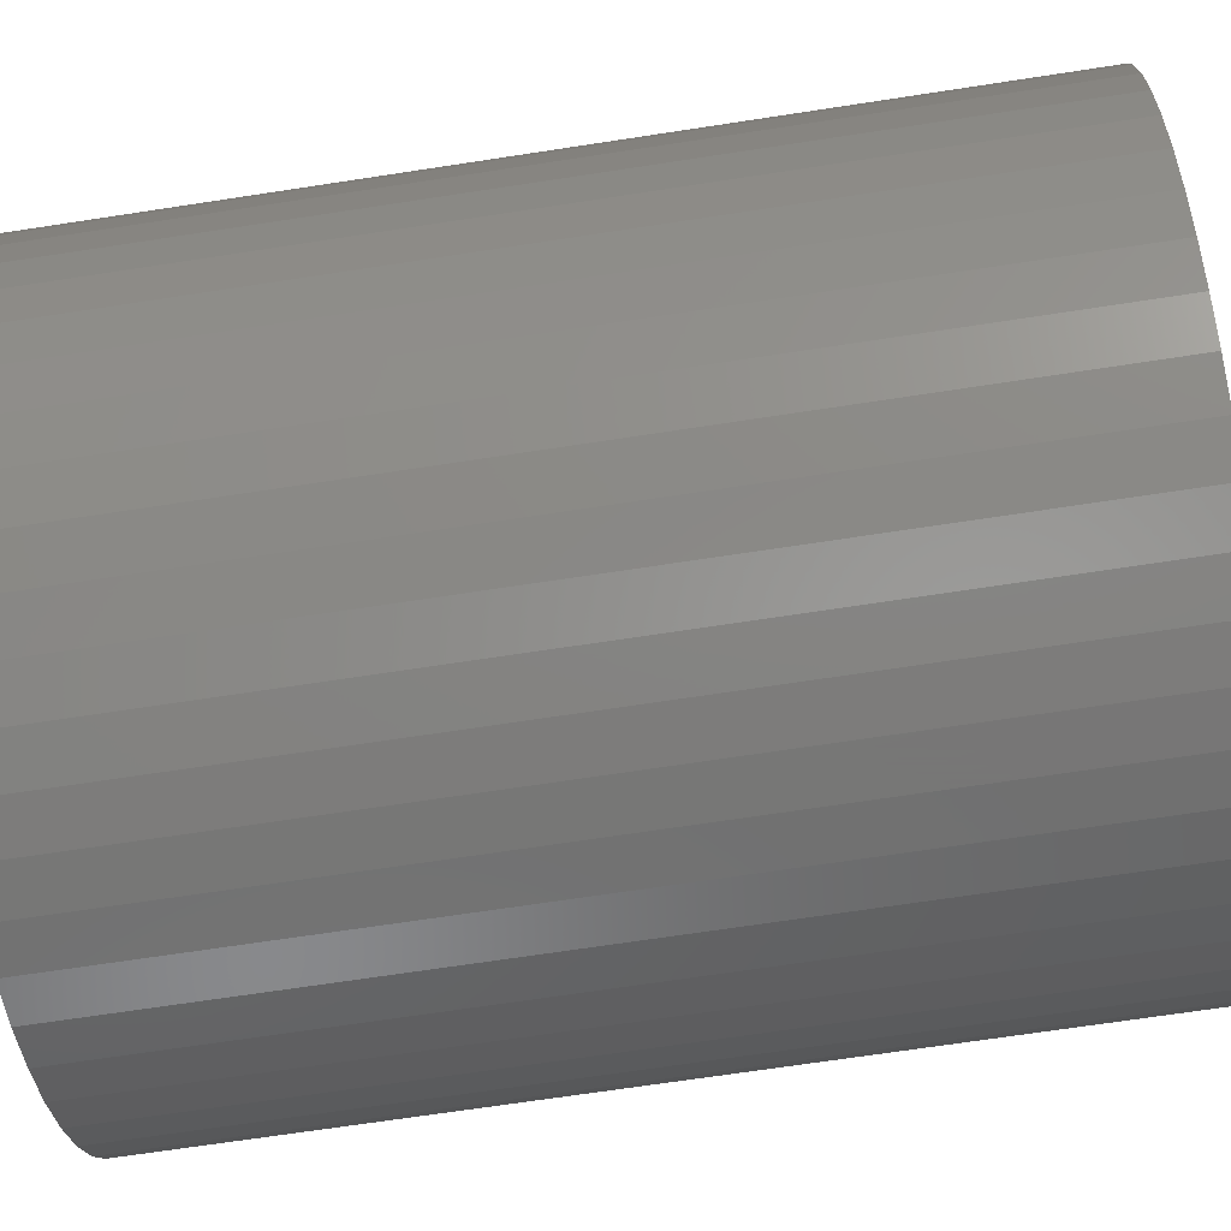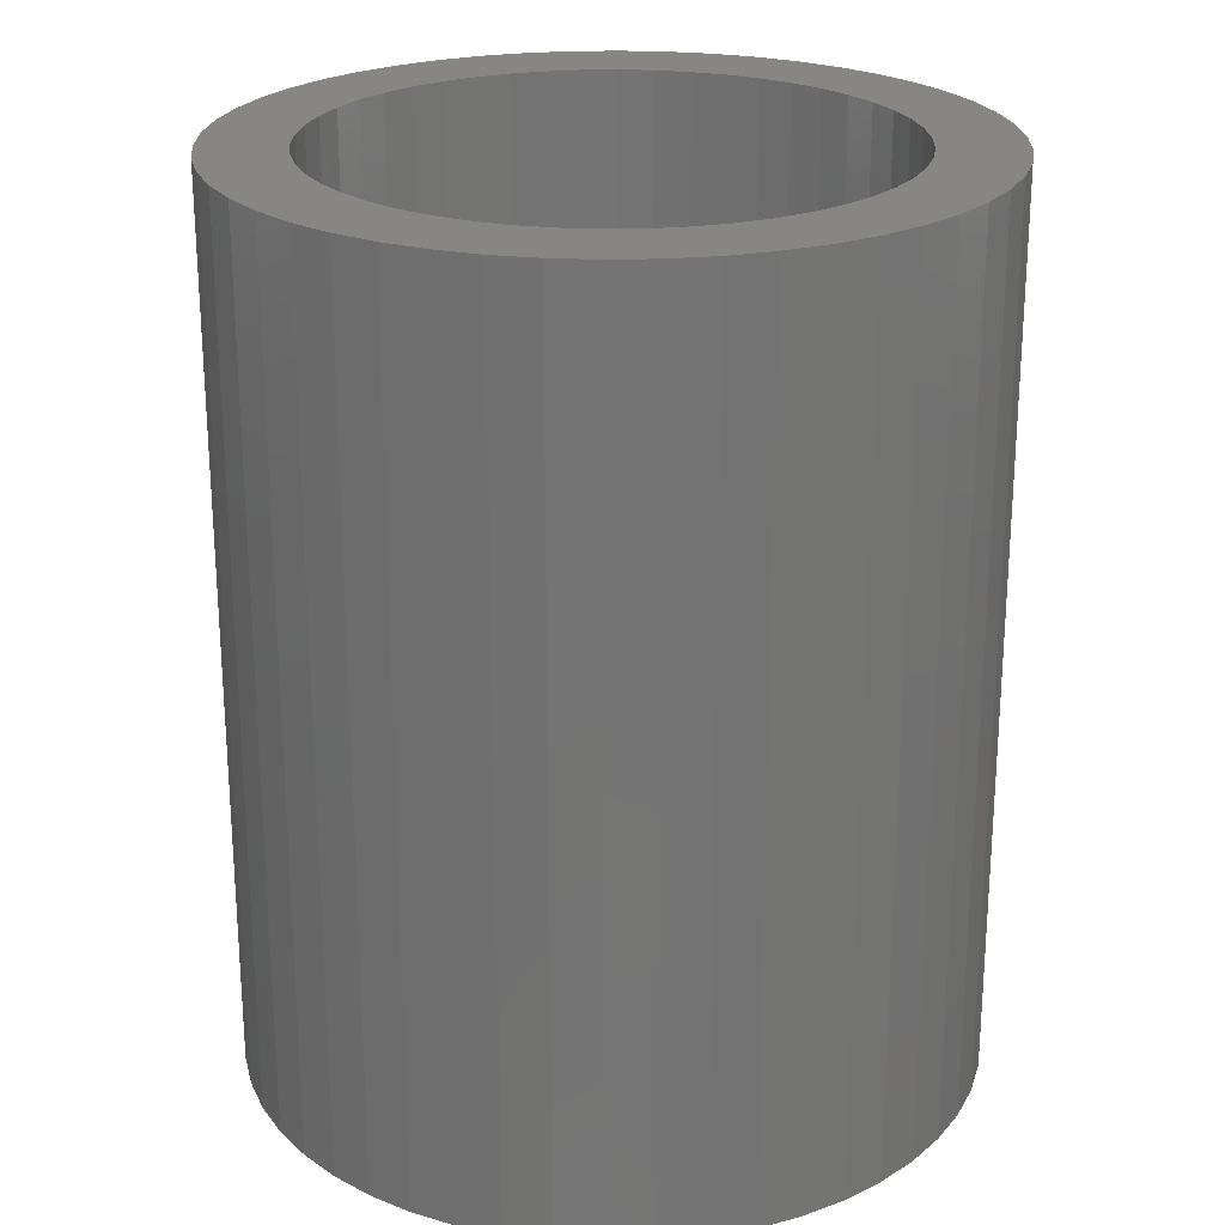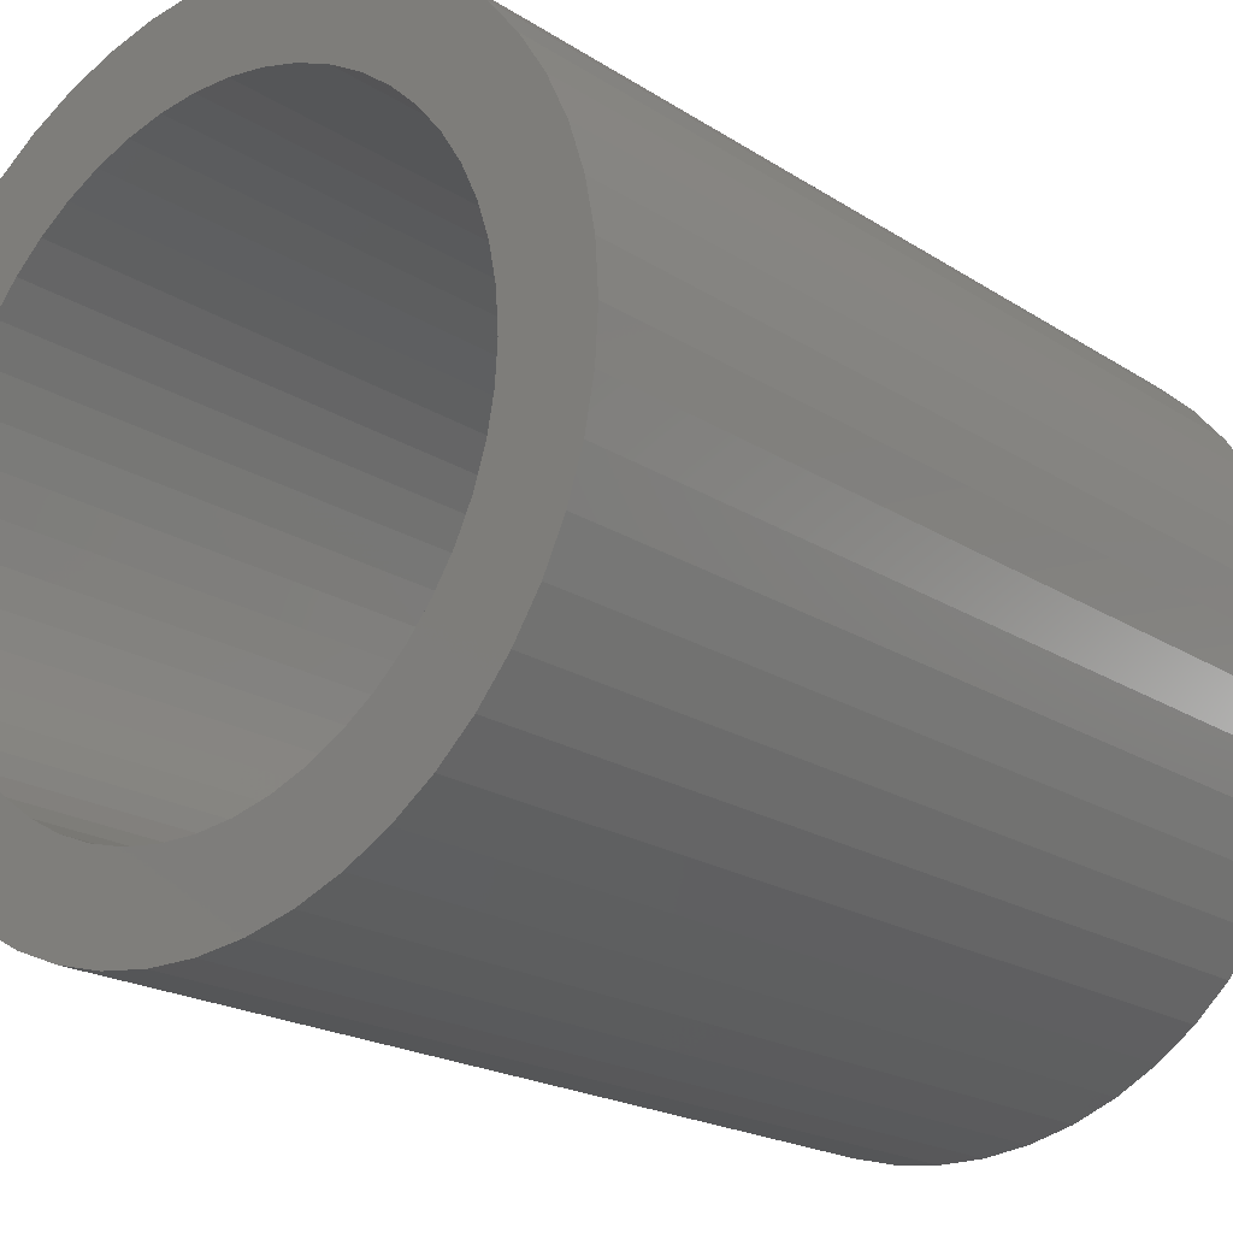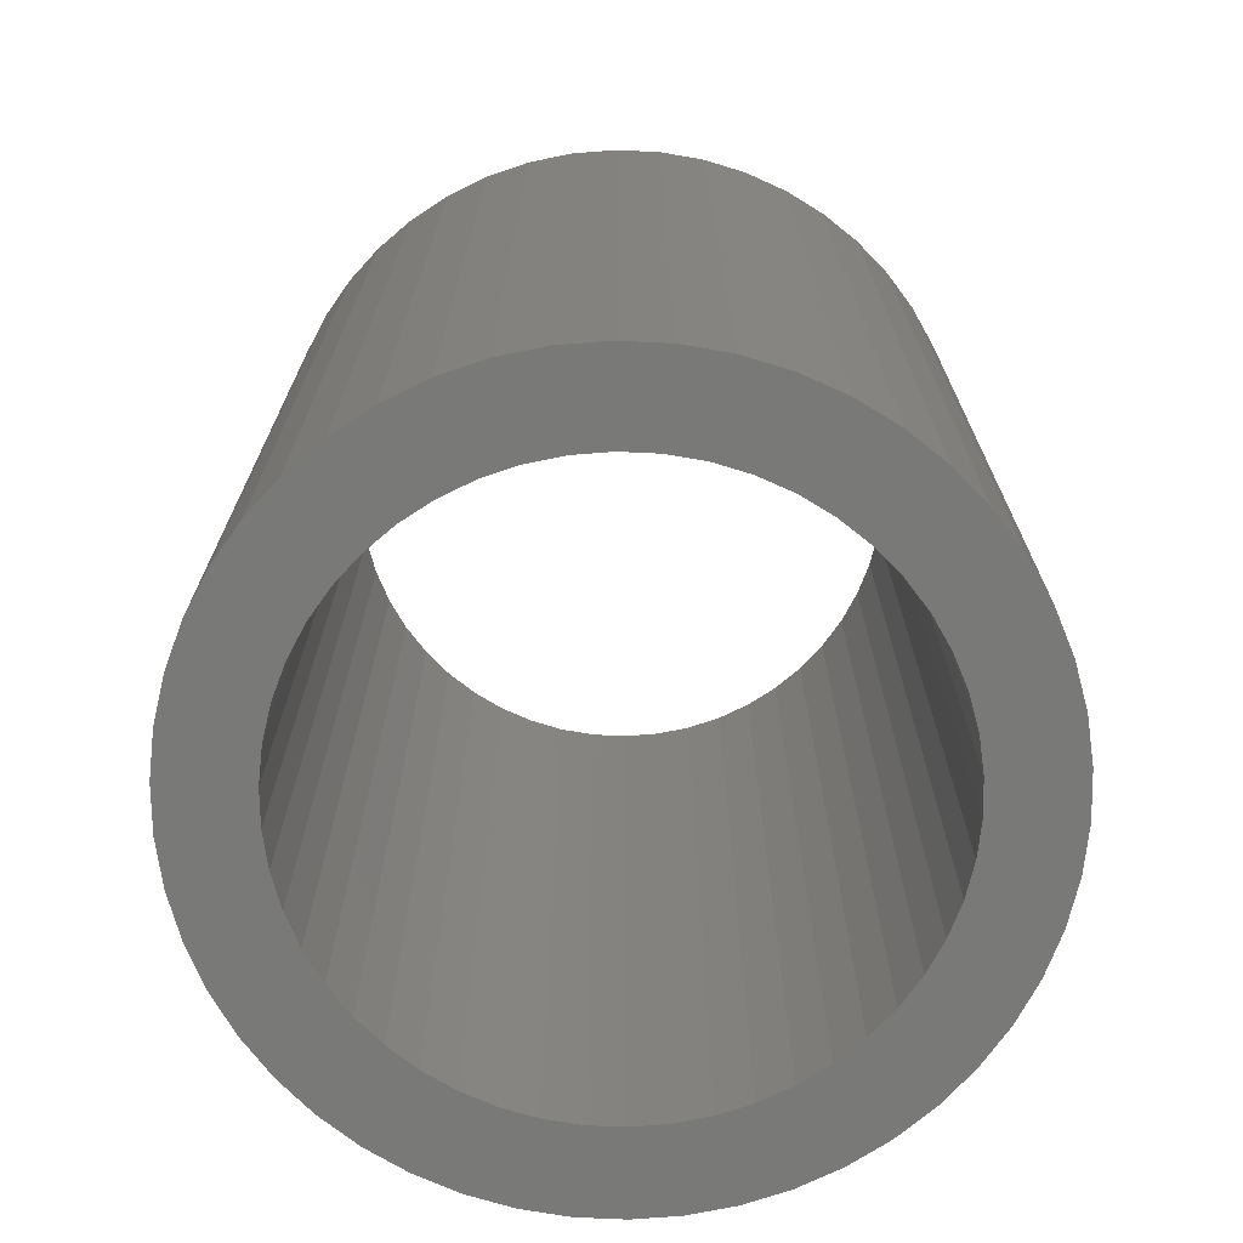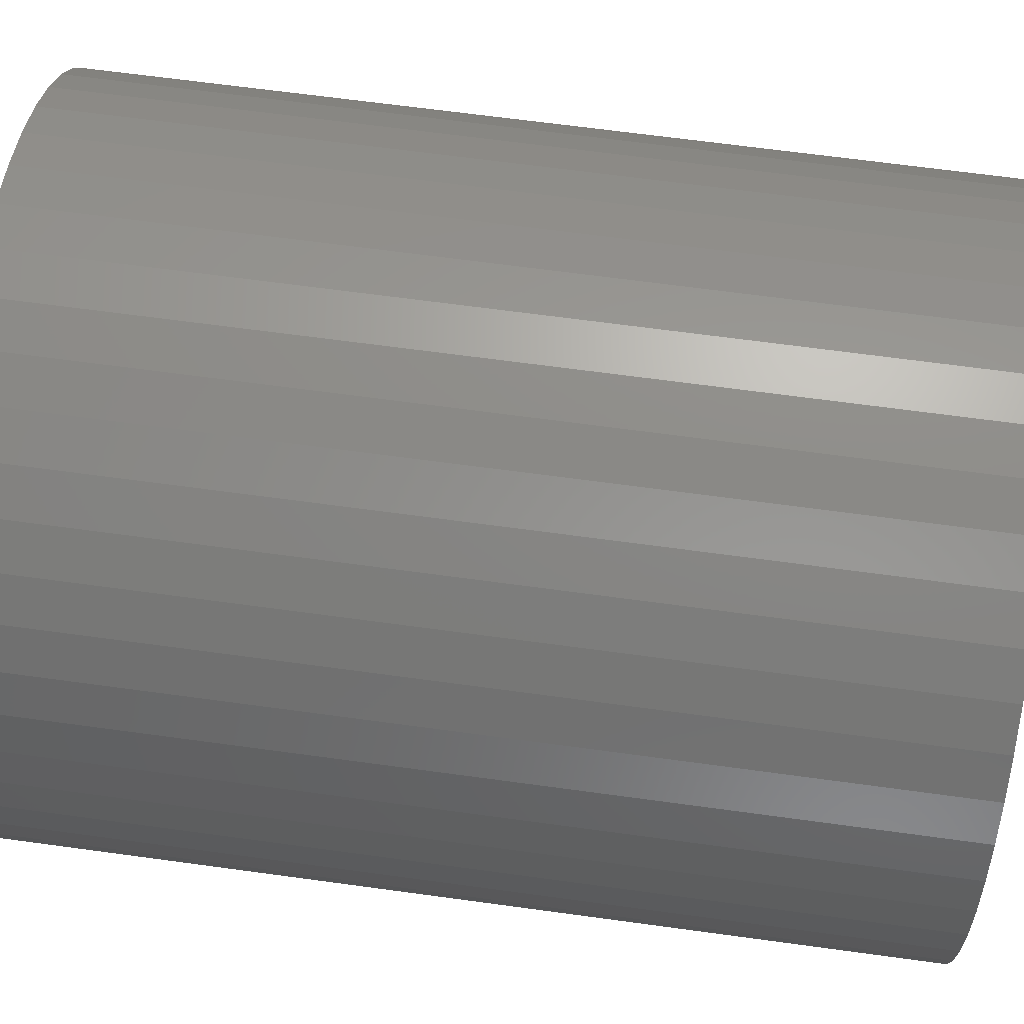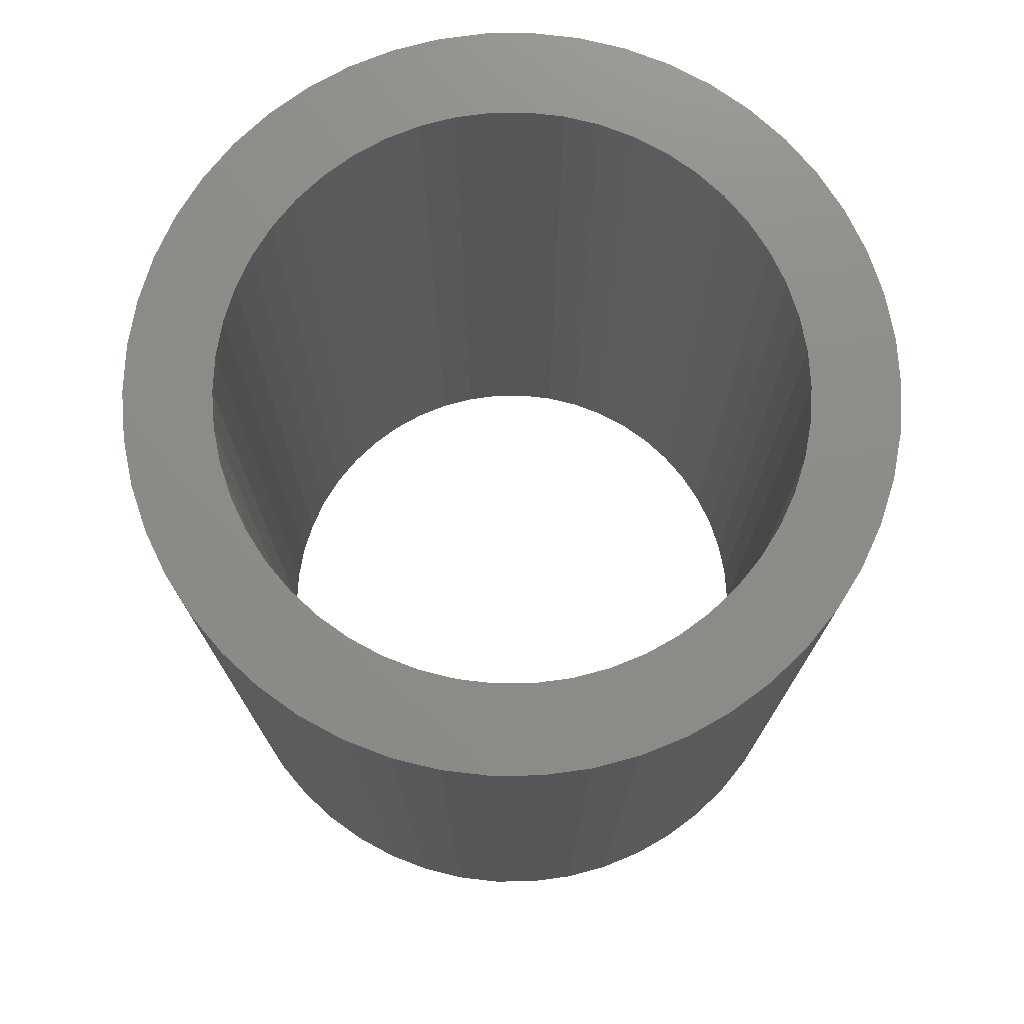
<metadata>
{"format":"stl","ext":"stl","renderer":"f3d","projection":"perspective","resolution":1024,"background":"white","views":[{"elev":-69.2,"azim":98.7,"up":"+Y"},{"elev":23.5,"azim":-124.9,"up":"+Z"},{"elev":-19.9,"azim":40.2,"up":"+Y"},{"elev":-71.8,"azim":-89.1,"up":"+Z"},{"elev":66.6,"azim":97.8,"up":"+Y"},{"elev":75.1,"azim":165.1,"up":"+Z"}]}
</metadata>
<code>
# stl→obj: 200 verts, 400 faces
v 3.25 0 4
v 3.224 0.4073 -4
v 3.224 0.4073 4
v 3.25 0 -4
v -3.25 0 -4
v -3.224 0.4073 4
v -3.224 0.4073 -4
v -3.25 0 4
v 0.2041 3.244 -4
v -0.2041 3.244 4
v 0.2041 3.244 4
v -0.2041 3.244 -4
v -0.2041 -3.244 -4
v 0.2041 -3.244 4
v -0.2041 -3.244 4
v 0.2041 -3.244 -4
v 2.369 2.225 -4
v 2.072 2.504 4
v 2.369 2.225 4
v 2.072 2.504 -4
v -2.072 2.504 -4
v -2.369 2.225 4
v -2.072 2.504 4
v -2.369 2.225 -4
v -1.004 3.091 -4
v -1.384 2.941 4
v -1.004 3.091 4
v -1.384 2.941 -4
v 3.022 1.196 4
v 2.848 1.566 -4
v 2.848 1.566 4
v 3.022 1.196 -4
v 2.629 1.91 -4
v 2.629 1.91 4
v 1.384 2.941 -4
v 1.004 3.091 4
v 1.384 2.941 4
v 1.004 3.091 -4
v 0.609 3.192 4
v 0.609 3.192 -4
v 1.741 2.744 4
v 1.741 2.744 -4
v -3.022 1.196 -4
v -2.848 1.566 4
v -2.848 1.566 -4
v -3.022 1.196 4
v -2.629 1.91 -4
v -2.629 1.91 4
v -3.148 0.8082 -4
v -3.148 0.8082 4
v -1.741 2.744 4
v -1.741 2.744 -4
v -0.609 3.192 4
v -0.609 3.192 -4
v 0.609 -3.192 4
v 0.609 -3.192 -4
v 1.384 -2.941 -4
v 1.741 -2.744 4
v 1.384 -2.941 4
v 1.741 -2.744 -4
v 3.148 0.8082 4
v 3.148 0.8082 -4
v 2.5 0 4
v 2.48 0.3133 4
v 3.224 -0.4073 4
v 2.421 0.6217 4
v 2.48 -0.3133 4
v 2.324 0.9203 4
v 3.148 -0.8082 4
v 2.191 1.204 4
v 2.421 -0.6217 4
v 3.022 -1.196 4
v 2.023 1.469 4
v 1.822 1.711 4
v 1.594 1.926 4
v 1.34 2.111 4
v 1.064 2.262 4
v 0.7725 2.378 4
v 0.4685 2.456 4
v 0.157 2.495 4
v -0.157 2.495 4
v -0.4685 2.456 4
v -0.7725 2.378 4
v -1.064 2.262 4
v -1.34 2.111 4
v -1.594 1.926 4
v -1.822 1.711 4
v -2.023 1.469 4
v -2.191 1.204 4
v -2.324 0.9203 4
v -2.421 0.6217 4
v 2.324 -0.9203 4
v 2.848 -1.566 4
v 2.191 -1.204 4
v 2.629 -1.91 4
v 2.023 -1.469 4
v 2.369 -2.225 4
v 1.822 -1.711 4
v 2.072 -2.504 4
v 1.594 -1.926 4
v 1.34 -2.111 4
v 1.064 -2.262 4
v 1.004 -3.091 4
v 0.7725 -2.378 4
v 0.4685 -2.456 4
v 0.157 -2.495 4
v -0.157 -2.495 4
v -0.4685 -2.456 4
v -0.609 -3.192 4
v -0.7725 -2.378 4
v -1.004 -3.091 4
v -1.064 -2.262 4
v -1.384 -2.941 4
v -1.34 -2.111 4
v -1.741 -2.744 4
v -1.594 -1.926 4
v -2.072 -2.504 4
v -1.822 -1.711 4
v -2.369 -2.225 4
v -2.023 -1.469 4
v -2.629 -1.91 4
v -2.191 -1.204 4
v -2.848 -1.566 4
v -2.324 -0.9203 4
v -3.022 -1.196 4
v -2.421 -0.6217 4
v -3.148 -0.8082 4
v -2.48 -0.3133 4
v -3.224 -0.4073 4
v -2.5 0 4
v -2.48 0.3133 4
v 3.224 -0.4073 -4
v 3.148 -0.8082 -4
v 3.022 -1.196 -4
v -2.848 -1.566 -4
v -3.022 -1.196 -4
v 2.5 0 -4
v 2.48 -0.3133 -4
v 2.421 -0.6217 -4
v 2.48 0.3133 -4
v 2.324 -0.9203 -4
v 2.848 -1.566 -4
v 2.191 -1.204 -4
v 2.629 -1.91 -4
v 2.421 0.6217 -4
v 2.023 -1.469 -4
v 2.369 -2.225 -4
v 1.822 -1.711 -4
v 2.072 -2.504 -4
v 1.594 -1.926 -4
v 1.34 -2.111 -4
v 1.064 -2.262 -4
v 1.004 -3.091 -4
v 0.7725 -2.378 -4
v 0.4685 -2.456 -4
v 0.157 -2.495 -4
v -0.157 -2.495 -4
v -0.4685 -2.456 -4
v -0.609 -3.192 -4
v -0.7725 -2.378 -4
v -1.004 -3.091 -4
v -1.064 -2.262 -4
v -1.384 -2.941 -4
v -1.34 -2.111 -4
v -1.741 -2.744 -4
v -1.594 -1.926 -4
v -2.072 -2.504 -4
v -1.822 -1.711 -4
v -2.369 -2.225 -4
v -2.023 -1.469 -4
v -2.629 -1.91 -4
v -2.191 -1.204 -4
v -2.324 -0.9203 -4
v -2.421 -0.6217 -4
v 2.324 0.9203 -4
v 2.191 1.204 -4
v 2.023 1.469 -4
v 1.822 1.711 -4
v 1.594 1.926 -4
v 1.34 2.111 -4
v 1.064 2.262 -4
v 0.7725 2.378 -4
v 0.4685 2.456 -4
v 0.157 2.495 -4
v -0.157 2.495 -4
v -0.4685 2.456 -4
v -0.7725 2.378 -4
v -1.064 2.262 -4
v -1.34 2.111 -4
v -1.594 1.926 -4
v -1.822 1.711 -4
v -2.023 1.469 -4
v -2.191 1.204 -4
v -2.324 0.9203 -4
v -2.421 0.6217 -4
v -2.48 0.3133 -4
v -2.5 0 -4
v -3.148 -0.8082 -4
v -2.48 -0.3133 -4
v -3.224 -0.4073 -4
f 1 2 3
f 2 1 4
f 5 6 7
f 6 5 8
f 9 10 11
f 10 9 12
f 13 14 15
f 14 13 16
f 17 18 19
f 18 17 20
f 21 22 23
f 22 21 24
f 25 26 27
f 26 25 28
f 29 30 31
f 30 29 32
f 31 33 34
f 33 31 30
f 35 36 37
f 36 35 38
f 38 39 36
f 39 38 40
f 20 41 18
f 41 20 42
f 43 44 45
f 44 43 46
f 47 22 24
f 22 47 48
f 49 46 43
f 46 49 50
f 28 51 26
f 51 28 52
f 12 53 10
f 53 12 54
f 16 55 14
f 55 16 56
f 57 58 59
f 58 57 60
f 61 32 29
f 32 61 62
f 3 62 61
f 62 3 2
f 34 17 19
f 17 34 33
f 40 11 39
f 11 40 9
f 42 37 41
f 37 42 35
f 45 48 47
f 48 45 44
f 7 50 49
f 50 7 6
f 63 1 3
f 64 3 61
f 1 63 65
f 66 61 29
f 67 65 63
f 68 29 31
f 65 67 69
f 70 31 34
f 71 69 67
f 69 71 72
f 3 64 63
f 61 66 64
f 73 34 19
f 29 68 66
f 31 70 68
f 74 19 18
f 34 73 70
f 19 74 73
f 75 18 41
f 18 75 74
f 76 41 37
f 41 76 75
f 37 77 76
f 36 77 37
f 36 78 77
f 39 78 36
f 39 79 78
f 11 79 39
f 11 80 79
f 11 81 80
f 10 81 11
f 10 82 81
f 53 82 10
f 53 83 82
f 27 83 53
f 27 84 83
f 26 84 27
f 84 26 85
f 51 85 26
f 85 51 86
f 23 86 51
f 86 23 87
f 22 87 23
f 87 22 88
f 48 88 22
f 88 48 89
f 44 89 48
f 89 44 90
f 46 90 44
f 90 46 91
f 92 72 71
f 72 92 93
f 94 93 92
f 93 94 95
f 96 95 94
f 95 96 97
f 98 97 96
f 97 98 99
f 100 99 98
f 99 100 58
f 101 58 100
f 58 101 59
f 102 59 101
f 102 103 59
f 104 103 102
f 104 55 103
f 105 55 104
f 105 14 55
f 106 14 105
f 107 14 106
f 107 15 14
f 108 15 107
f 108 109 15
f 110 109 108
f 110 111 109
f 112 111 110
f 113 112 114
f 112 113 111
f 115 114 116
f 114 115 113
f 117 116 118
f 119 118 120
f 116 117 115
f 121 120 122
f 123 122 124
f 118 119 117
f 125 124 126
f 127 126 128
f 129 128 130
f 50 91 46
f 120 121 119
f 91 50 131
f 122 123 121
f 6 131 50
f 124 125 123
f 131 6 130
f 126 127 125
f 8 130 6
f 128 129 127
f 130 8 129
f 52 23 51
f 23 52 21
f 54 27 53
f 27 54 25
f 65 4 1
f 4 65 132
f 72 133 69
f 133 72 134
f 69 132 65
f 132 69 133
f 135 125 136
f 125 135 123
f 137 4 132
f 138 132 133
f 4 137 2
f 139 133 134
f 140 2 137
f 141 134 142
f 2 140 62
f 143 142 144
f 145 62 140
f 62 145 32
f 132 138 137
f 133 139 138
f 146 144 147
f 134 141 139
f 142 143 141
f 148 147 149
f 144 146 143
f 147 148 146
f 150 149 60
f 149 150 148
f 151 60 57
f 60 151 150
f 57 152 151
f 153 152 57
f 153 154 152
f 56 154 153
f 56 155 154
f 16 155 56
f 16 156 155
f 16 157 156
f 13 157 16
f 13 158 157
f 159 158 13
f 159 160 158
f 161 160 159
f 161 162 160
f 163 162 161
f 162 163 164
f 165 164 163
f 164 165 166
f 167 166 165
f 166 167 168
f 169 168 167
f 168 169 170
f 171 170 169
f 170 171 172
f 135 172 171
f 172 135 173
f 136 173 135
f 173 136 174
f 175 32 145
f 32 175 30
f 176 30 175
f 30 176 33
f 177 33 176
f 33 177 17
f 178 17 177
f 17 178 20
f 179 20 178
f 20 179 42
f 180 42 179
f 42 180 35
f 181 35 180
f 181 38 35
f 182 38 181
f 182 40 38
f 183 40 182
f 183 9 40
f 184 9 183
f 185 9 184
f 185 12 9
f 186 12 185
f 186 54 12
f 187 54 186
f 187 25 54
f 188 25 187
f 28 188 189
f 188 28 25
f 52 189 190
f 189 52 28
f 21 190 191
f 24 191 192
f 190 21 52
f 47 192 193
f 45 193 194
f 191 24 21
f 43 194 195
f 49 195 196
f 7 196 197
f 198 174 136
f 192 47 24
f 174 198 199
f 193 45 47
f 200 199 198
f 194 43 45
f 199 200 197
f 195 49 43
f 5 197 200
f 196 7 49
f 197 5 7
f 60 99 58
f 99 60 149
f 136 127 198
f 127 136 125
f 149 97 99
f 97 149 147
f 56 103 55
f 103 56 153
f 153 59 103
f 59 153 57
f 93 134 72
f 134 93 142
f 95 142 93
f 142 95 144
f 159 15 109
f 15 159 13
f 163 111 113
f 111 163 161
f 161 109 111
f 109 161 159
f 169 121 171
f 121 169 119
f 169 117 119
f 117 169 167
f 198 129 200
f 129 198 127
f 200 8 5
f 8 200 129
f 97 144 95
f 144 97 147
f 165 113 115
f 113 165 163
f 167 115 117
f 115 167 165
f 171 123 135
f 123 171 121
f 175 70 176
f 70 175 68
f 176 73 177
f 73 176 70
f 182 77 78
f 77 182 181
f 188 83 84
f 83 188 187
f 90 193 89
f 193 90 194
f 138 63 137
f 63 138 67
f 179 74 75
f 74 179 178
f 181 76 77
f 76 181 180
f 130 196 131
f 196 130 197
f 88 191 87
f 191 88 192
f 186 81 82
f 81 186 185
f 191 86 87
f 86 191 190
f 143 92 141
f 92 143 94
f 166 118 116
f 118 166 168
f 122 173 124
f 173 122 172
f 151 102 101
f 102 151 152
f 145 68 175
f 68 145 66
f 177 74 178
f 74 177 73
f 185 80 81
f 80 185 184
f 183 78 79
f 78 183 182
f 180 75 76
f 75 180 179
f 91 194 90
f 194 91 195
f 131 195 91
f 195 131 196
f 89 192 88
f 192 89 193
f 187 82 83
f 82 187 186
f 190 85 86
f 85 190 189
f 189 84 85
f 84 189 188
f 137 64 140
f 64 137 63
f 141 71 139
f 71 141 92
f 148 96 146
f 96 148 98
f 156 107 106
f 107 156 157
f 128 197 130
f 197 128 199
f 120 172 122
f 172 120 170
f 155 106 105
f 106 155 156
f 140 66 145
f 66 140 64
f 184 79 80
f 79 184 183
f 160 112 110
f 112 160 162
f 158 110 108
f 110 158 160
f 124 174 126
f 174 124 173
f 126 199 128
f 199 126 174
f 118 170 120
f 170 118 168
f 152 104 102
f 104 152 154
f 154 105 104
f 105 154 155
f 148 100 98
f 100 148 150
f 139 67 138
f 67 139 71
f 146 94 143
f 94 146 96
f 162 114 112
f 114 162 164
f 157 108 107
f 108 157 158
f 150 101 100
f 101 150 151
f 164 116 114
f 116 164 166

</code>
